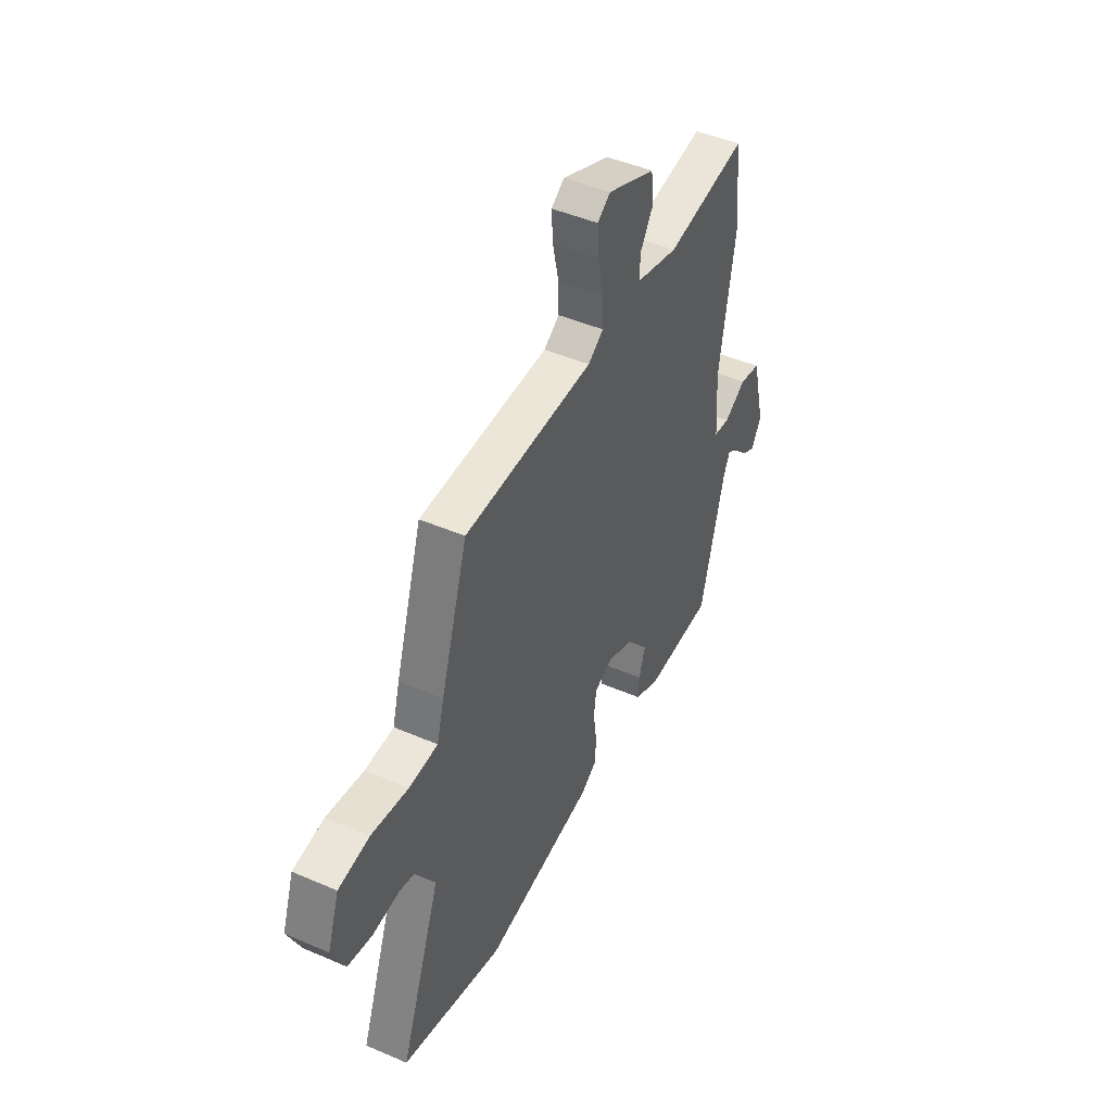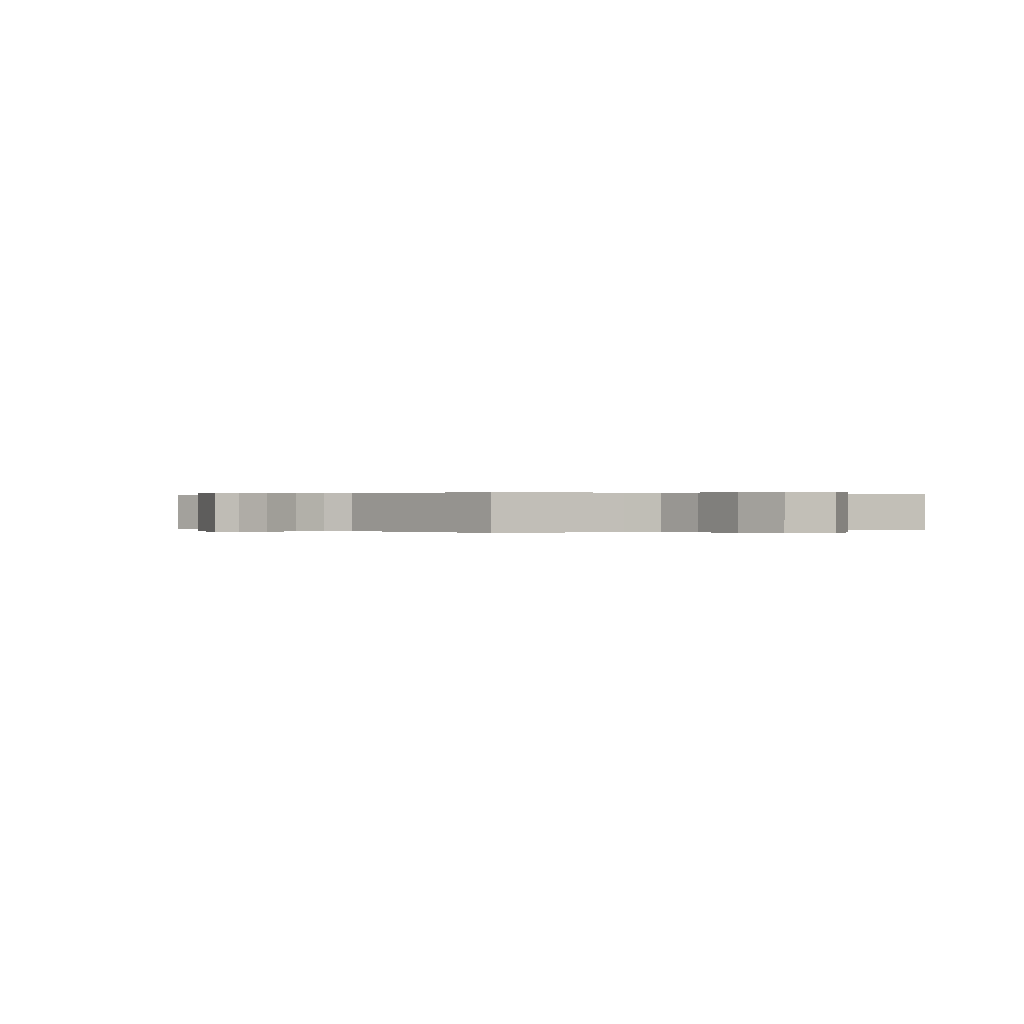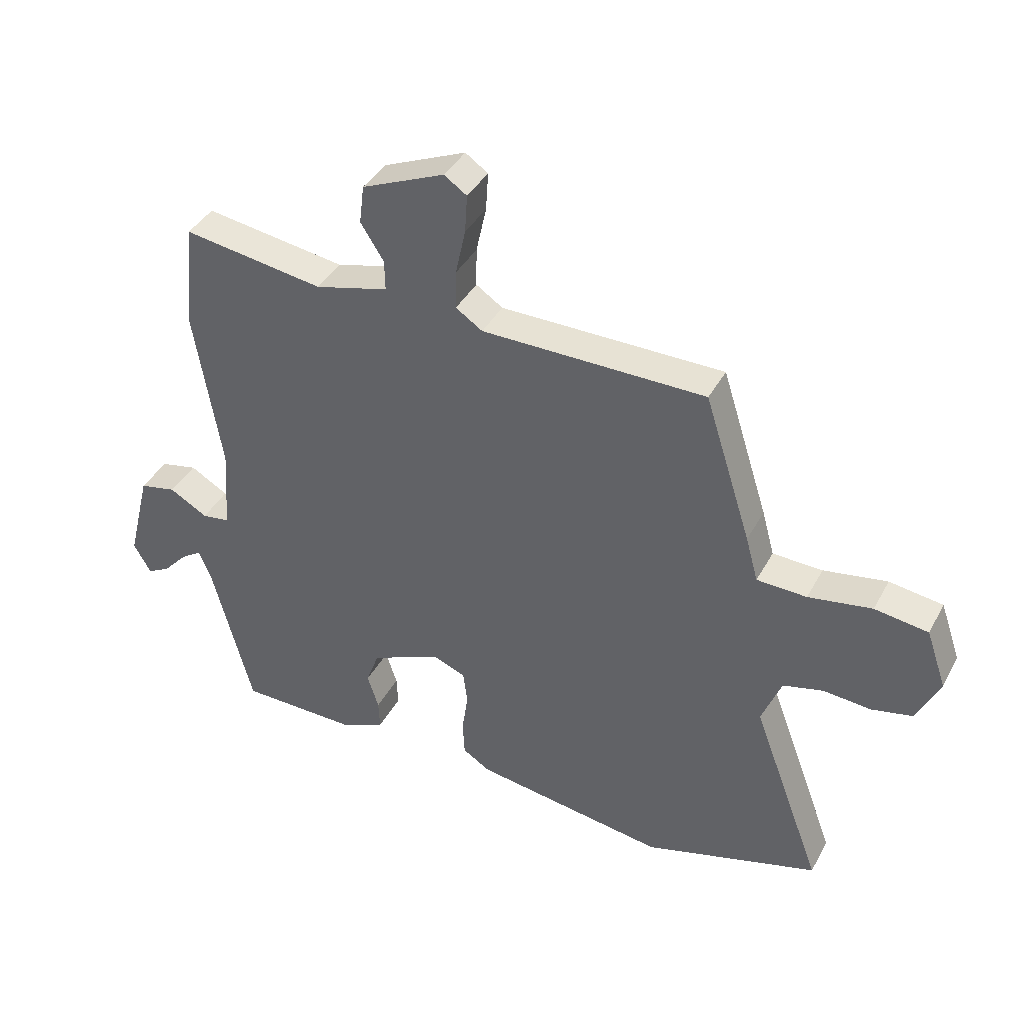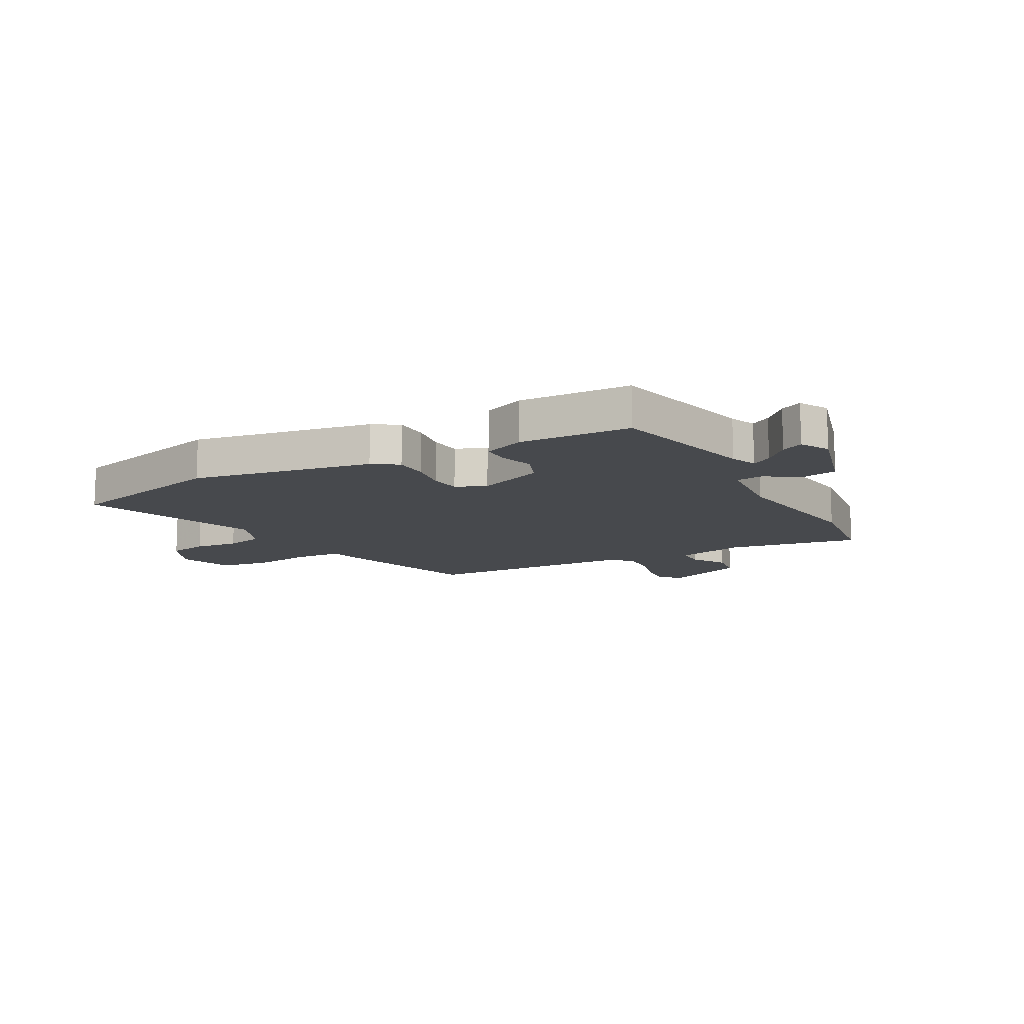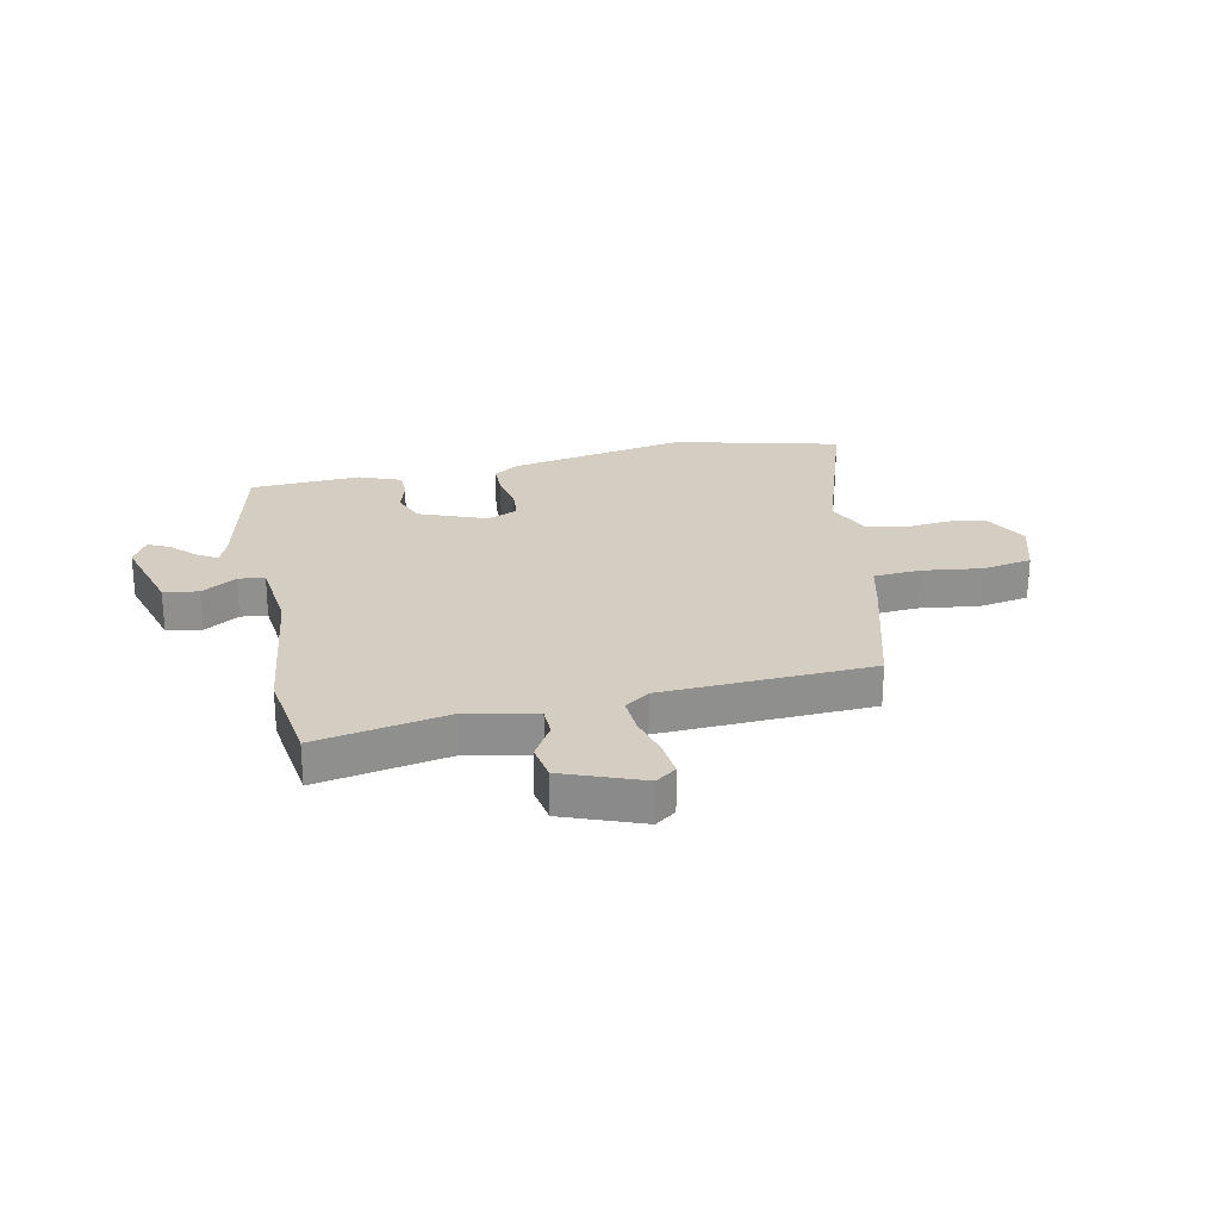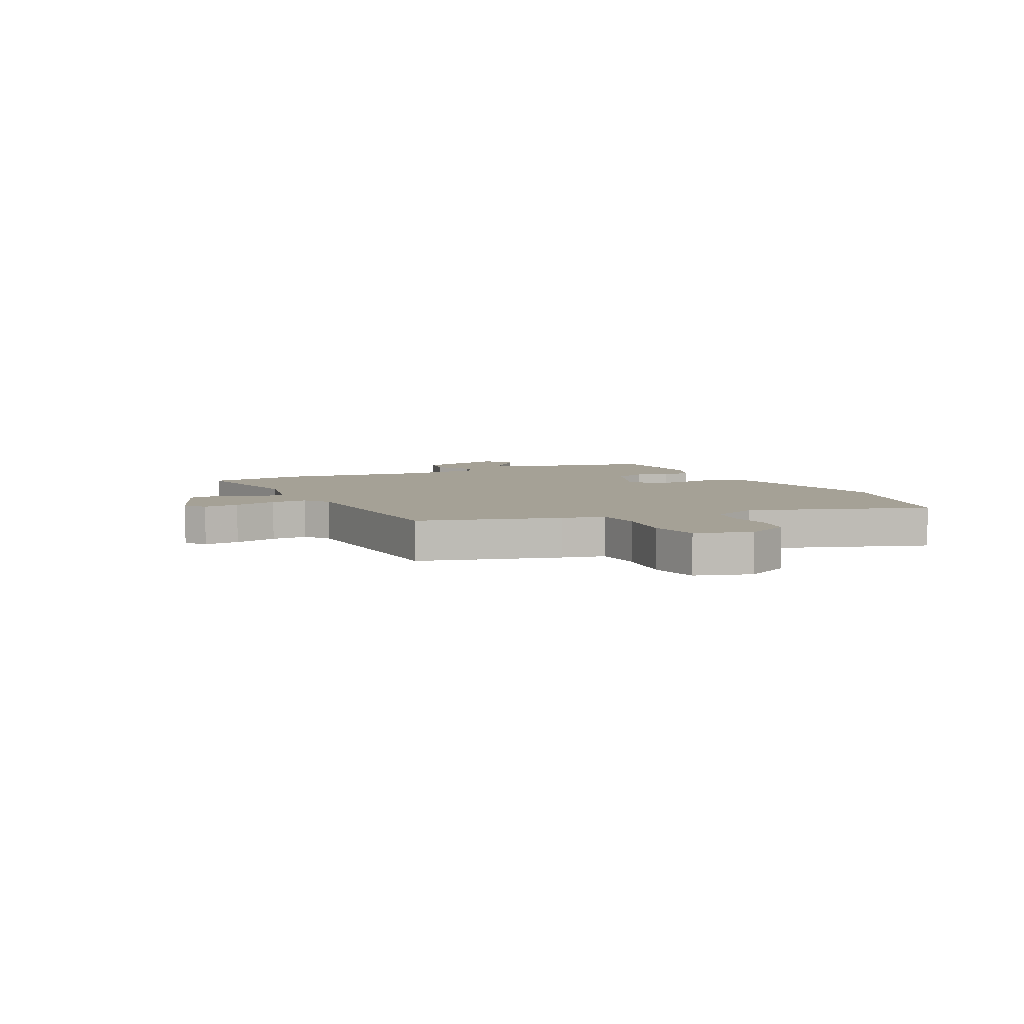
<metadata>
{"format":"obj","ext":"obj","renderer":"f3d","projection":"perspective","resolution":1024,"background":"white","views":[{"elev":46.1,"azim":116.3,"up":"+Z"},{"elev":0.1,"azim":46.6,"up":"+Y"},{"elev":39.7,"azim":26.1,"up":"+Z"},{"elev":-12.4,"azim":-152.7,"up":"+Y"},{"elev":24.9,"azim":-14.1,"up":"+Y"},{"elev":6.0,"azim":61.9,"up":"+Y"}]}
</metadata>
<code>
v -0.518 0.07 0.324
v -0.5 0.07 0.504
v -0.263 0.07 0.468
v -0.14 0.07 0.5
v -0.141 0.07 0.551
v -0.18 0.07 0.612
v -0.172 0.07 0.677
v -0.033 0.07 0.736
v 0.005 0.07 0.71
v 0.001 0.07 0.646
v -0.016 0.07 0.568
v -0.017 0.07 0.503
v 0.028 0.07 0.473
v 0.404 0.07 0.47
v 0.483 0.07 0.223
v 0.504 0.07 0.147
v 0.588 0.07 0.144
v 0.695 0.07 0.162
v 0.785 0.07 0.149
v 0.819 0.07 0.051
v 0.781 0.07 -0.031
v 0.711 0.07 -0.046
v 0.632 0.07 -0.039
v 0.564 0.07 -0.056
v 0.531 0.07 -0.141
v 0.649 0.07 -0.457
v 0.354 0.07 -0.542
v 0.03 0.07 -0.493
v -0.016 0.07 -0.464
v -0.019 0.07 -0.404
v -0.009 0.07 -0.334
v -0.016 0.07 -0.278
v -0.071 0.07 -0.256
v -0.189 0.07 -0.307
v -0.211 0.07 -0.367
v -0.192 0.07 -0.426
v -0.19 0.07 -0.476
v -0.264 0.07 -0.509
v -0.463 0.07 -0.506
v -0.532 0.07 -0.243
v -0.552 0.07 -0.197
v -0.587 0.07 -0.22
v -0.628 0.07 -0.265
v -0.666 0.07 -0.285
v -0.695 0.07 -0.234
v -0.656 0.07 -0.078
v -0.594 0.07 -0.065
v -0.53 0.07 -0.102
v -0.483 0.07 -0.095
v -0.473 0.07 0.048
v -0.518 0 0.324
v -0.5 0 0.504
v -0.263 0 0.468
v -0.14 0 0.5
v -0.141 0 0.551
v -0.18 0 0.612
v -0.172 0 0.677
v -0.033 0 0.736
v 0.005 0 0.71
v 0.001 0 0.646
v -0.016 0 0.568
v -0.017 0 0.503
v 0.028 0 0.473
v 0.404 0 0.47
v 0.483 0 0.223
v 0.504 0 0.147
v 0.588 0 0.144
v 0.695 0 0.162
v 0.785 0 0.149
v 0.819 0 0.051
v 0.781 0 -0.031
v 0.711 0 -0.046
v 0.632 0 -0.039
v 0.564 0 -0.056
v 0.531 0 -0.141
v 0.649 0 -0.457
v 0.354 0 -0.542
v 0.03 0 -0.493
v -0.016 0 -0.464
v -0.019 0 -0.404
v -0.009 0 -0.334
v -0.016 0 -0.278
v -0.071 0 -0.256
v -0.189 0 -0.307
v -0.211 0 -0.367
v -0.192 0 -0.426
v -0.19 0 -0.476
v -0.264 0 -0.509
v -0.463 0 -0.506
v -0.532 0 -0.243
v -0.552 0 -0.197
v -0.587 0 -0.22
v -0.628 0 -0.265
v -0.666 0 -0.285
v -0.695 0 -0.234
v -0.656 0 -0.078
v -0.594 0 -0.065
v -0.53 0 -0.102
v -0.483 0 -0.095
v -0.473 0 0.048
f 46 47 48
f 45 46 48
f 44 45 48
f 43 44 48
f 42 43 48
f 41 42 48 49
f 40 41 49
f 39 40 49
f 38 39 49
f 37 38 49
f 36 37 49
f 35 36 49
f 34 35 49 50
f 29 30 31
f 28 29 31
f 27 28 31
f 26 27 31
f 25 26 31
f 24 25 31 32
f 21 22 23
f 20 21 23
f 19 20 23
f 18 19 23
f 17 18 23
f 16 17 23 24
f 13 14 15 16
f 24 32 33
f 16 24 33
f 13 16 33
f 12 13 33
f 9 10 11
f 8 9 11
f 7 8 11
f 6 7 11
f 5 6 11
f 11 12 33
f 5 11 33
f 4 5 33
f 1 2 3
f 33 34 50
f 4 33 50
f 3 4 50
f 1 3 50
f 98 97 96
f 98 96 95
f 98 95 94
f 98 94 93
f 98 93 92
f 99 98 92 91
f 99 91 90
f 99 90 89
f 99 89 88
f 99 88 87
f 99 87 86
f 99 86 85
f 100 99 85 84
f 81 80 79
f 81 79 78
f 81 78 77
f 81 77 76
f 81 76 75
f 82 81 75 74
f 73 72 71
f 73 71 70
f 73 70 69
f 73 69 68
f 73 68 67
f 74 73 67 66
f 66 65 64 63
f 83 82 74
f 83 74 66
f 83 66 63
f 83 63 62
f 61 60 59
f 61 59 58
f 61 58 57
f 61 57 56
f 61 56 55
f 83 62 61
f 83 61 55
f 83 55 54
f 53 52 51
f 100 84 83
f 100 83 54
f 100 54 53
f 100 53 51
f 1 51 52 2
f 2 52 53 3
f 3 53 54 4
f 4 54 55 5
f 5 55 56 6
f 6 56 57 7
f 7 57 58 8
f 8 58 59 9
f 9 59 60 10
f 10 60 61 11
f 11 61 62 12
f 12 62 63 13
f 13 63 64 14
f 14 64 65 15
f 15 65 66 16
f 16 66 67 17
f 17 67 68 18
f 18 68 69 19
f 19 69 70 20
f 20 70 71 21
f 21 71 72 22
f 22 72 73 23
f 23 73 74 24
f 24 74 75 25
f 25 75 76 26
f 26 76 77 27
f 27 77 78 28
f 28 78 79 29
f 29 79 80 30
f 30 80 81 31
f 31 81 82 32
f 32 82 83 33
f 33 83 84 34
f 34 84 85 35
f 35 85 86 36
f 36 86 87 37
f 37 87 88 38
f 38 88 89 39
f 39 89 90 40
f 40 90 91 41
f 41 91 92 42
f 42 92 93 43
f 43 93 94 44
f 44 94 95 45
f 45 95 96 46
f 46 96 97 47
f 47 97 98 48
f 48 98 99 49
f 49 99 100 50
f 50 100 51 1

</code>
